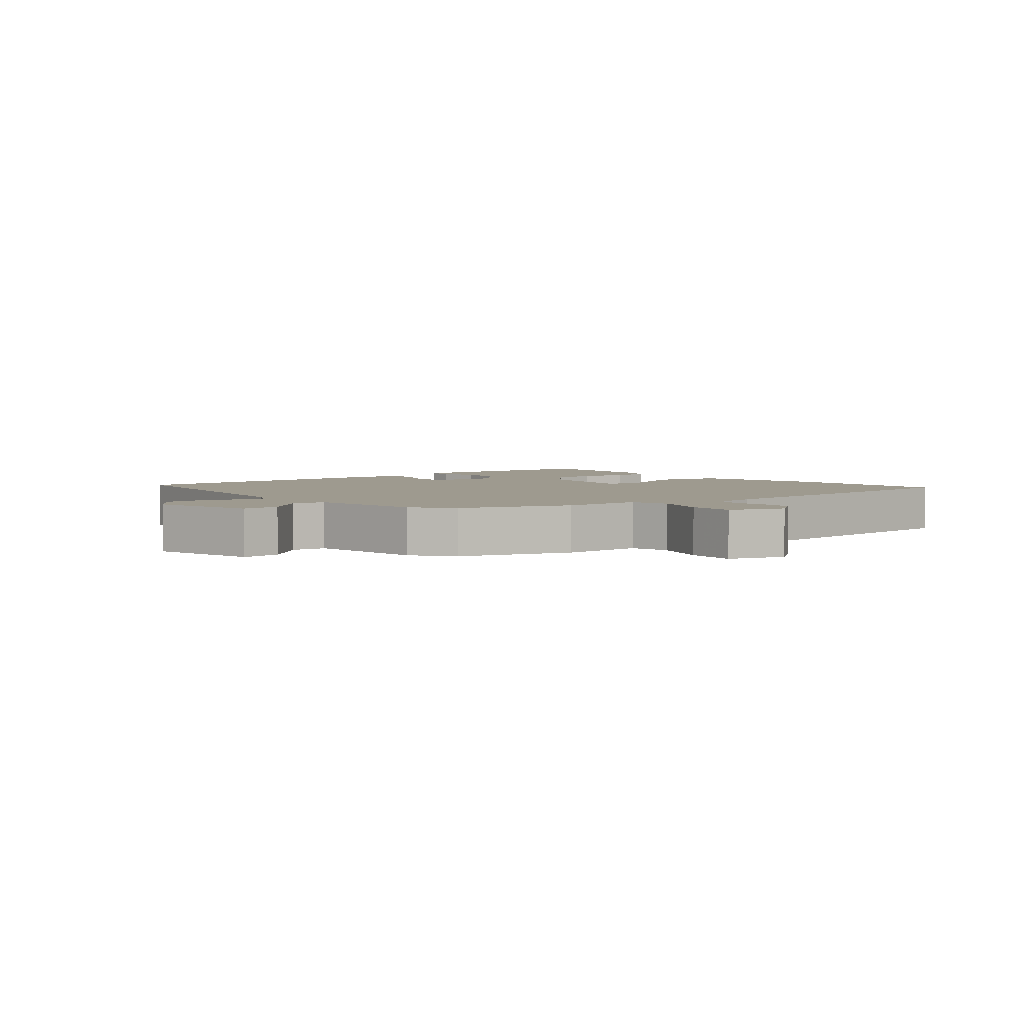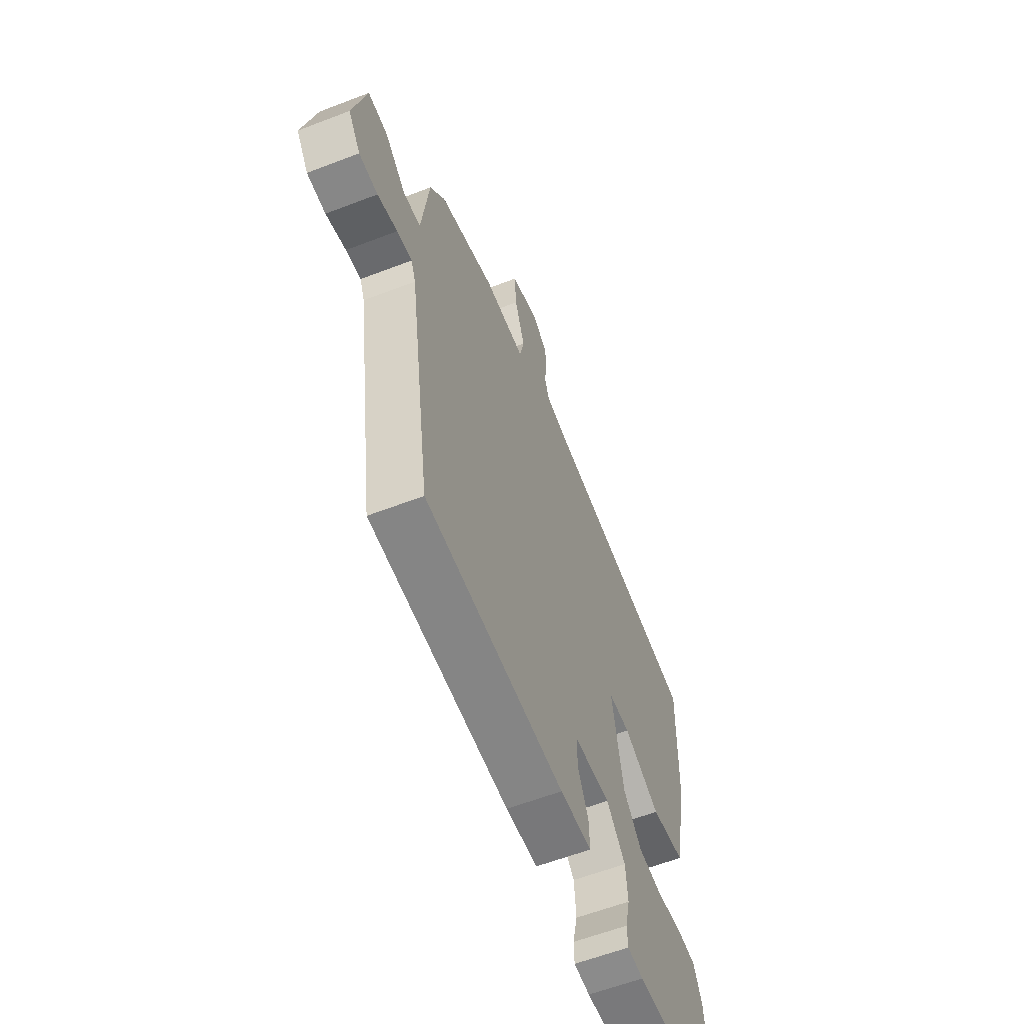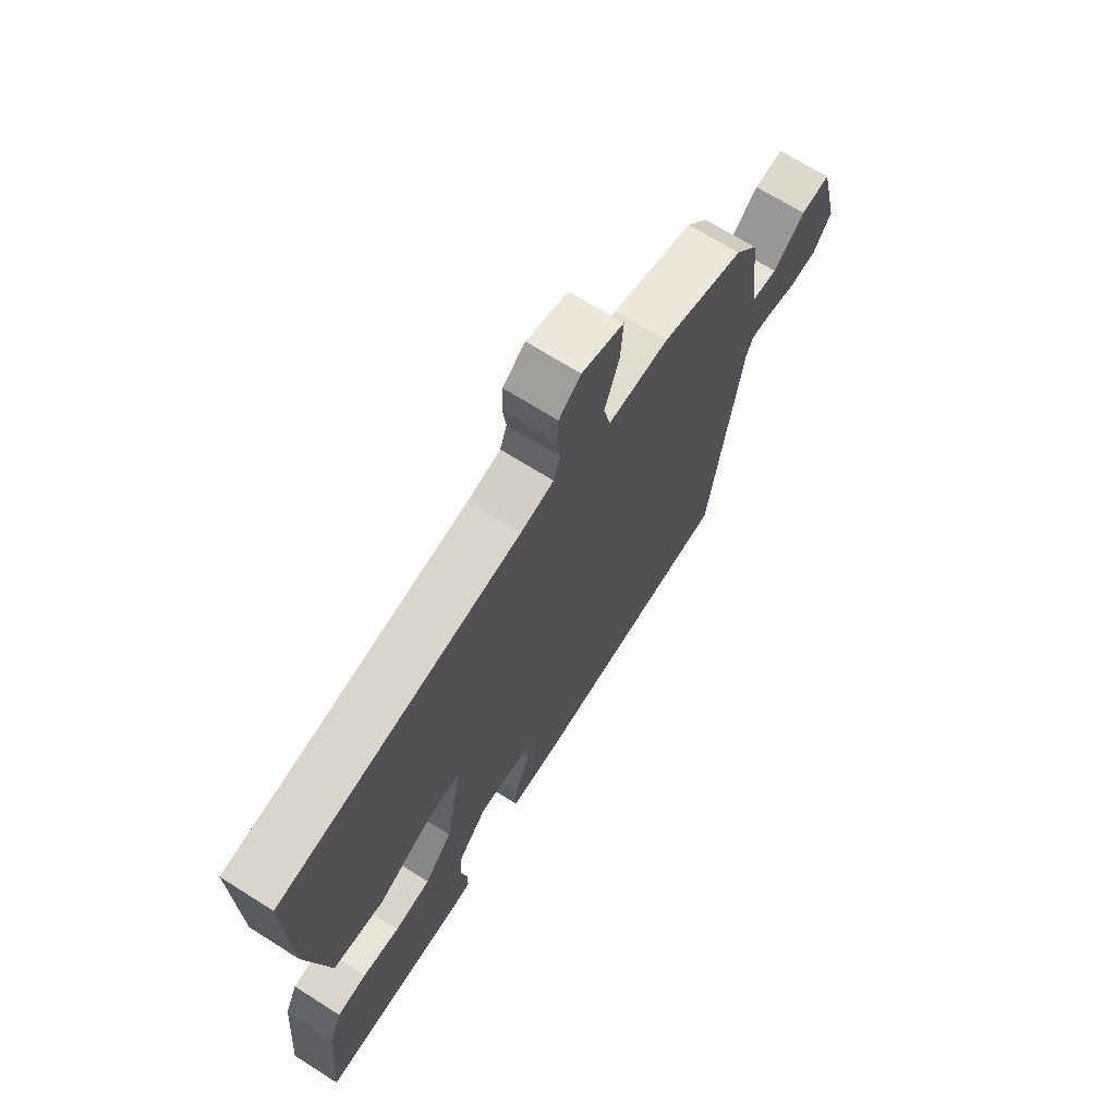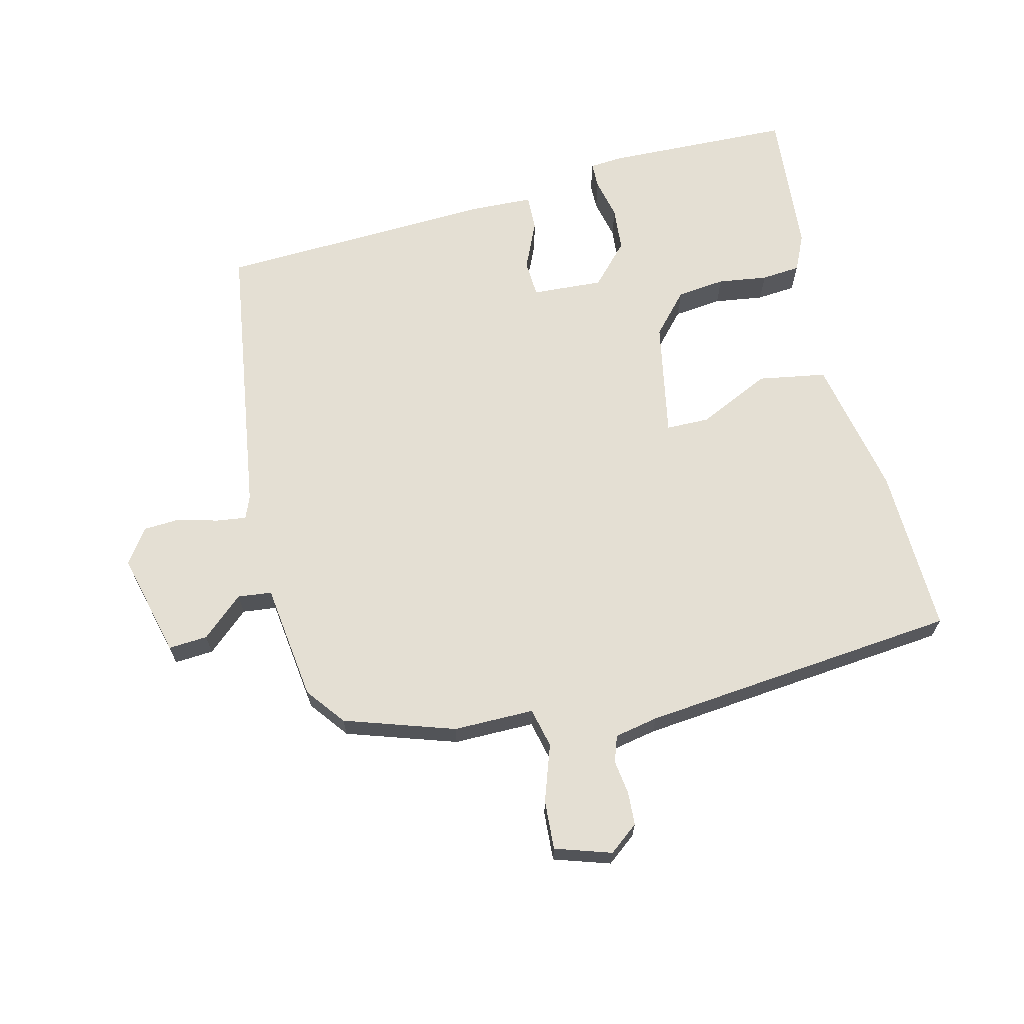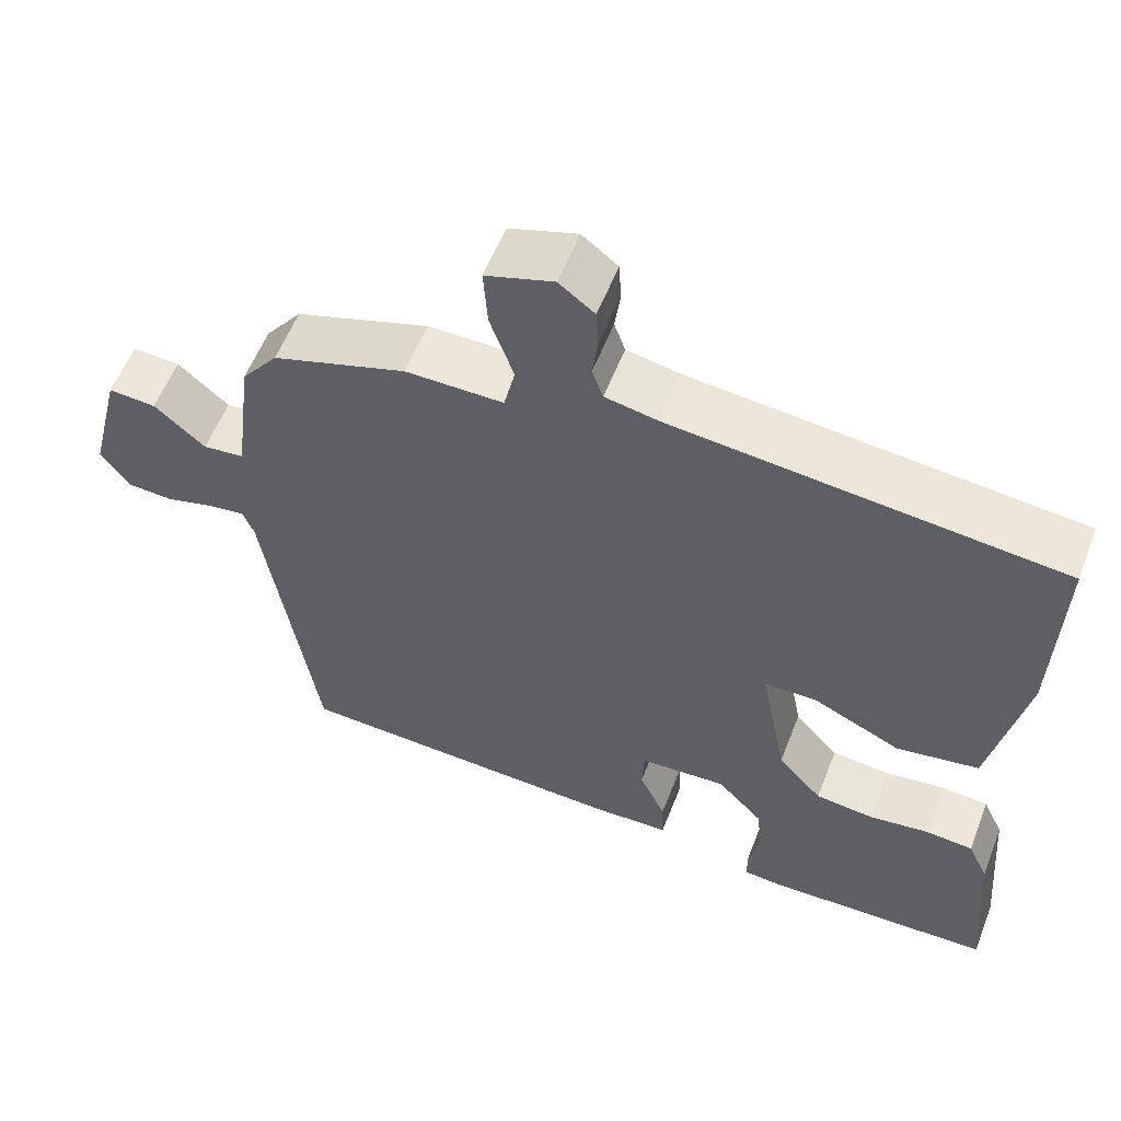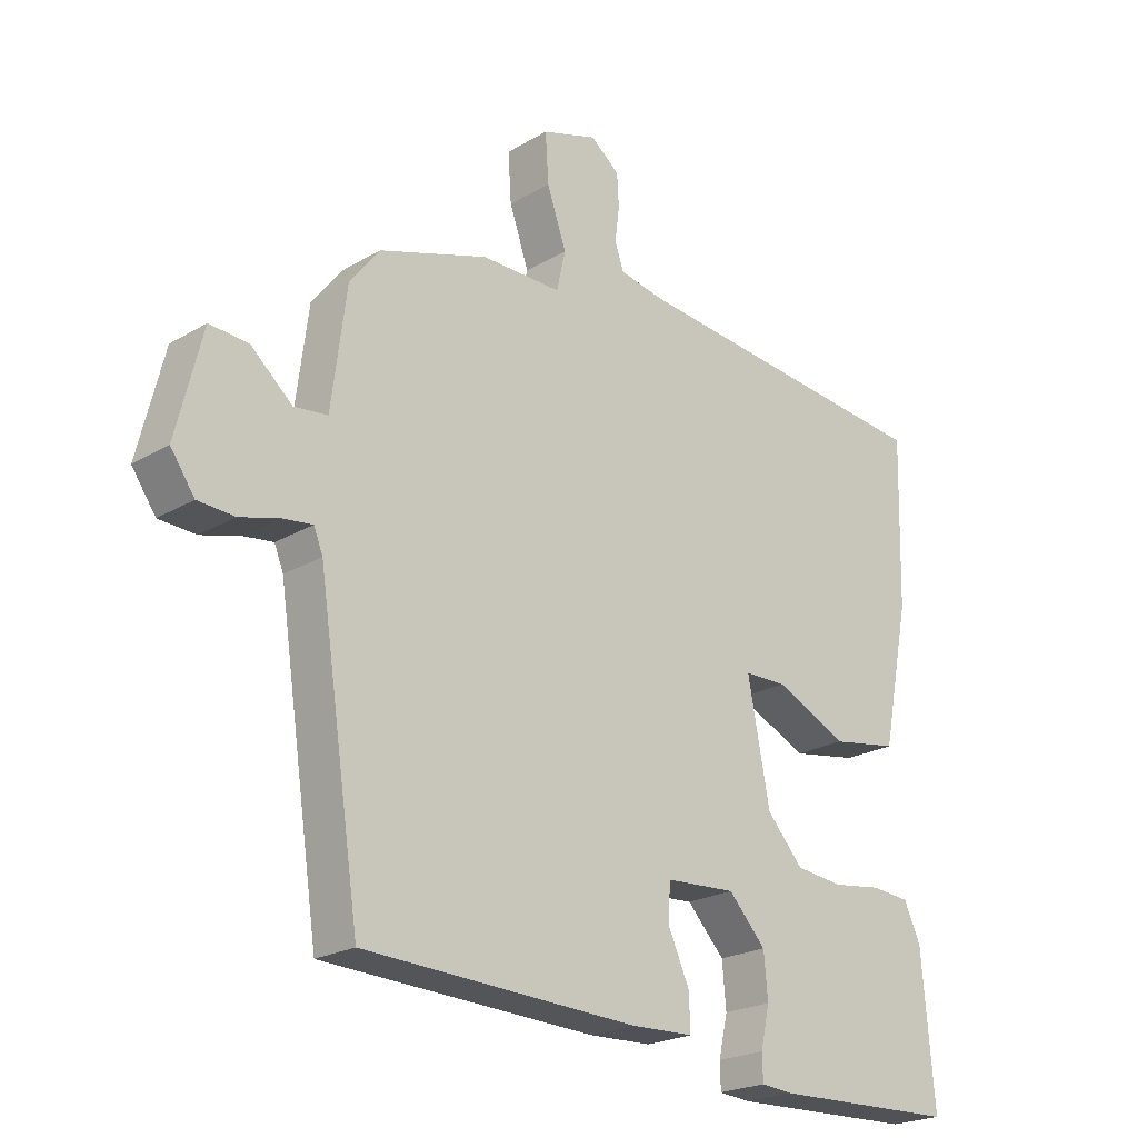
<metadata>
{"format":"obj","ext":"obj","renderer":"f3d","projection":"perspective","resolution":1024,"background":"white","views":[{"elev":3.7,"azim":-39.5,"up":"+Y"},{"elev":-59.7,"azim":-68.4,"up":"+Z"},{"elev":68.9,"azim":122.3,"up":"+Z"},{"elev":66.7,"azim":-13.9,"up":"+Y"},{"elev":57.5,"azim":21.2,"up":"+Z"},{"elev":-22.3,"azim":-44.4,"up":"+Z"}]}
</metadata>
<code>
v -0.472 0.07 0.411
v -0.303 0.07 0.467
v -0.179 0.07 0.467
v -0.165 0.07 0.528
v -0.195 0.07 0.614
v -0.2 0.07 0.69
v -0.114 0.07 0.718
v -0.069 0.07 0.683
v -0.066 0.07 0.632
v -0.073 0.07 0.579
v -0.059 0.07 0.539
v 0.008 0.07 0.526
v 0.497 0.07 0.478
v 0.49 0.07 0.221
v 0.447 0.07 0.007
v 0.343 0.07 -0.011
v 0.231 0.07 0.041
v 0.165 0.07 0.04
v 0.199 0.07 -0.139
v 0.255 0.07 -0.201
v 0.329 0.07 -0.209
v 0.405 0.07 -0.198
v 0.465 0.07 -0.203
v 0.491 0.07 -0.259
v 0.51 0.07 -0.484
v 0.222 0.07 -0.494
v 0.173 0.07 -0.49
v 0.172 0.07 -0.45
v 0.186 0.07 -0.388
v 0.18 0.07 -0.32
v 0.122 0.07 -0.258
v 0.013 0.07 -0.265
v 0.01 0.07 -0.322
v 0.043 0.07 -0.395
v 0.045 0.07 -0.45
v -0.052 0.07 -0.454
v -0.477 0.07 -0.437
v -0.542 0.07 -0.004
v -0.556 0.07 0.031
v -0.602 0.07 0.025
v -0.663 0.07 0.008
v -0.72 0.07 0.011
v -0.757 0.07 0.064
v -0.717 0.07 0.225
v -0.657 0.07 0.221
v -0.593 0.07 0.165
v -0.541 0.07 0.171
v -0.518 0.07 0.351
v -0.472 0 0.411
v -0.303 0 0.467
v -0.179 0 0.467
v -0.165 0 0.528
v -0.195 0 0.614
v -0.2 0 0.69
v -0.114 0 0.718
v -0.069 0 0.683
v -0.066 0 0.632
v -0.073 0 0.579
v -0.059 0 0.539
v 0.008 0 0.526
v 0.497 0 0.478
v 0.49 0 0.221
v 0.447 0 0.007
v 0.343 0 -0.011
v 0.231 0 0.041
v 0.165 0 0.04
v 0.199 0 -0.139
v 0.255 0 -0.201
v 0.329 0 -0.209
v 0.405 0 -0.198
v 0.465 0 -0.203
v 0.491 0 -0.259
v 0.51 0 -0.484
v 0.222 0 -0.494
v 0.173 0 -0.49
v 0.172 0 -0.45
v 0.186 0 -0.388
v 0.18 0 -0.32
v 0.122 0 -0.258
v 0.013 0 -0.265
v 0.01 0 -0.322
v 0.043 0 -0.395
v 0.045 0 -0.45
v -0.052 0 -0.454
v -0.477 0 -0.437
v -0.542 0 -0.004
v -0.556 0 0.031
v -0.602 0 0.025
v -0.663 0 0.008
v -0.72 0 0.011
v -0.757 0 0.064
v -0.717 0 0.225
v -0.657 0 0.221
v -0.593 0 0.165
v -0.541 0 0.171
v -0.518 0 0.351
f 1 2 3
f 48 1 3
f 47 48 3
f 44 45 46
f 43 44 46
f 42 43 46
f 41 42 46
f 40 41 46
f 39 40 46 47
f 38 39 47 3
f 36 37 38
f 35 36 38
f 34 35 38
f 33 34 38
f 32 33 38 3
f 27 28 29
f 26 27 29
f 25 26 29
f 24 25 29
f 23 24 29
f 22 23 29
f 21 22 29
f 20 21 29 30
f 19 20 30 31
f 15 16 17
f 14 15 17
f 13 14 17
f 12 13 17
f 11 12 17 18
f 8 9 10
f 7 8 10
f 6 7 10
f 5 6 10
f 4 5 10
f 4 10 11
f 19 31 32
f 18 19 32
f 11 18 32
f 4 11 32
f 3 4 32
f 51 50 49
f 51 49 96
f 51 96 95
f 94 93 92
f 94 92 91
f 94 91 90
f 94 90 89
f 94 89 88
f 95 94 88 87
f 51 95 87 86
f 86 85 84
f 86 84 83
f 86 83 82
f 86 82 81
f 51 86 81 80
f 77 76 75
f 77 75 74
f 77 74 73
f 77 73 72
f 77 72 71
f 77 71 70
f 77 70 69
f 78 77 69 68
f 79 78 68 67
f 65 64 63
f 65 63 62
f 65 62 61
f 65 61 60
f 66 65 60 59
f 58 57 56
f 58 56 55
f 58 55 54
f 58 54 53
f 58 53 52
f 59 58 52
f 80 79 67
f 80 67 66
f 80 66 59
f 80 59 52
f 80 52 51
f 1 49 50 2
f 2 50 51 3
f 3 51 52 4
f 4 52 53 5
f 5 53 54 6
f 6 54 55 7
f 7 55 56 8
f 8 56 57 9
f 9 57 58 10
f 10 58 59 11
f 11 59 60 12
f 12 60 61 13
f 13 61 62 14
f 14 62 63 15
f 15 63 64 16
f 16 64 65 17
f 17 65 66 18
f 18 66 67 19
f 19 67 68 20
f 20 68 69 21
f 21 69 70 22
f 22 70 71 23
f 23 71 72 24
f 24 72 73 25
f 25 73 74 26
f 26 74 75 27
f 27 75 76 28
f 28 76 77 29
f 29 77 78 30
f 30 78 79 31
f 31 79 80 32
f 32 80 81 33
f 33 81 82 34
f 34 82 83 35
f 35 83 84 36
f 36 84 85 37
f 37 85 86 38
f 38 86 87 39
f 39 87 88 40
f 40 88 89 41
f 41 89 90 42
f 42 90 91 43
f 43 91 92 44
f 44 92 93 45
f 45 93 94 46
f 46 94 95 47
f 47 95 96 48
f 48 96 49 1

</code>
